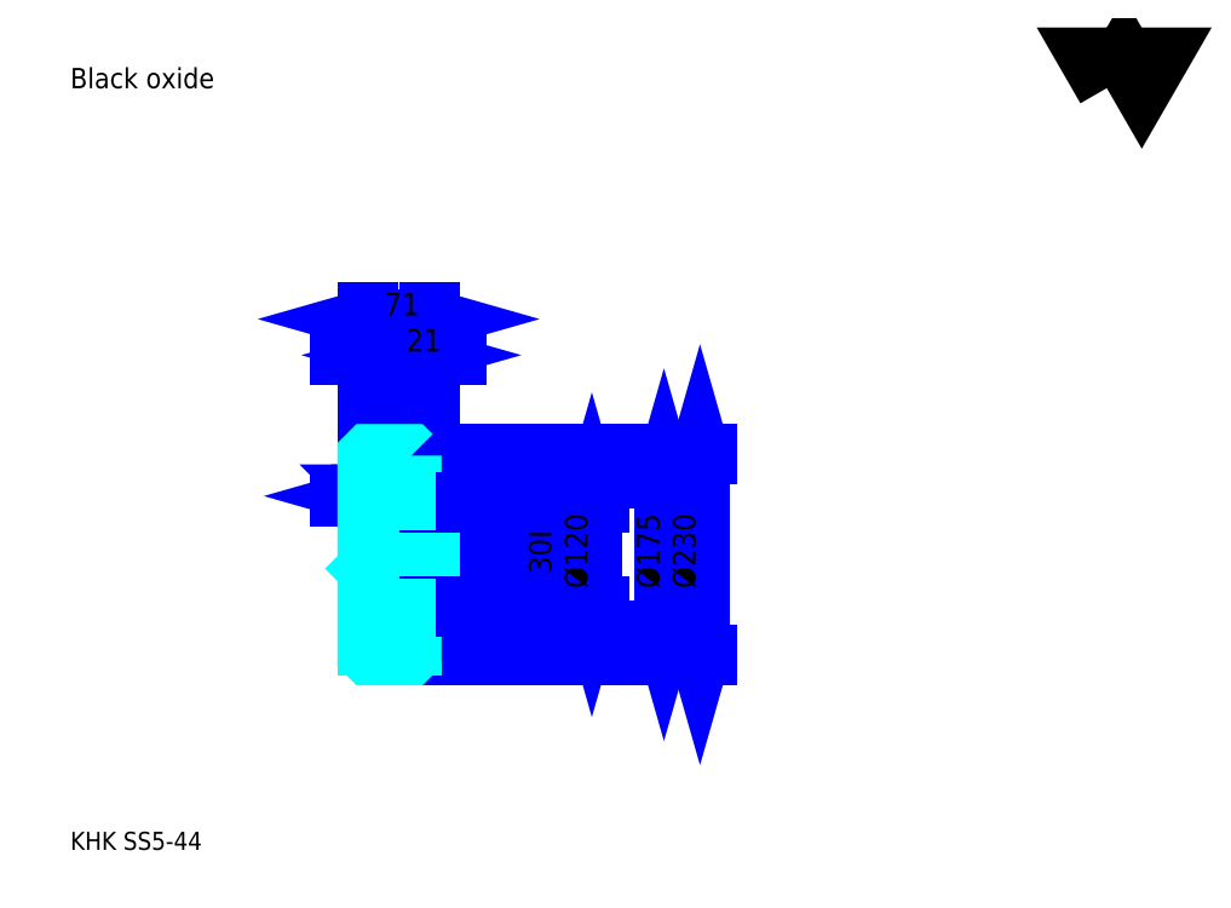
<metadata>
{"format":"dxf","ext":"dxf","renderer":"ezdxf+matplotlib","layout":"modelspace","background":"white","min_lineweight":24,"dpi":150}
</metadata>
<code>
0
SECTION
2
ENTITIES
0
TEXT
8
0
10
51.62
20
56.78
40
20.65
41
1
1
KHK SS5-44
7
KANJI
50
0
51
0
0
TEXT
8
0
10
51.62
20
25.81
40
20.65
41
1
1

7
KANJI
50
0
51
0
0
TEXT
8
0
10
51.62
20
929.2
40
23.23
41
1
1
Black oxide
7
KANJI
50
0
51
0
0
POLYLINE
8
0
66
     1
70
     2
0
VERTEX
8
0
10
1239
20
929.2
0
VERTEX
8
0
10
1219
20
964.1
0
VERTEX
8
0
10
1299
20
964.1
0
VERTEX
8
0
10
1279
20
929.2
0
VERTEX
8
0
10
1259
20
964.1
0
VERTEX
8
0
10
1239
20
929.2
0
SEQEND
0
LINE
8
0
10
731.8
20
482.4
11
731.8
21
307.4
0
POLYLINE
8
0
66
     1
70
     2
0
VERTEX
8
0
10
736.9
20
464.3
0
VERTEX
8
0
10
731.8
20
482.4
0
VERTEX
8
0
10
726.6
20
464.3
0
SEQEND
0
POLYLINE
8
0
66
     1
70
     2
0
VERTEX
8
0
10
726.6
20
325.5
0
VERTEX
8
0
10
731.8
20
307.4
0
VERTEX
8
0
10
736.9
20
325.5
0
SEQEND
0
LINE
8
0
10
463.3
20
482.4
11
739.5
21
482.4
0
LINE
8
0
10
463.3
20
307.4
11
739.5
21
307.4
0
TEXT
8
0
10
726.6
20
356.2
40
25.81
41
1
1
%%c175
7
KANJI
50
90
51
0
0
LINE
8
0
10
773.1
20
509.9
11
773.1
21
279.9
0
POLYLINE
8
0
66
     1
70
     2
0
VERTEX
8
0
10
778.2
20
491.8
0
VERTEX
8
0
10
773.1
20
509.9
0
VERTEX
8
0
10
767.9
20
491.8
0
SEQEND
0
POLYLINE
8
0
66
     1
70
     2
0
VERTEX
8
0
10
767.9
20
298
0
VERTEX
8
0
10
773.1
20
279.9
0
VERTEX
8
0
10
778.2
20
298
0
SEQEND
0
LINE
8
0
10
463.3
20
509.9
11
780.8
21
509.9
0
LINE
8
0
10
463.3
20
279.9
11
780.8
21
279.9
0
TEXT
8
0
10
767.9
20
356.2
40
25.81
41
1
1
%%c230
7
KANJI
50
90
51
0
0
LINE
8
0
10
466.3
20
462.1
11
368.4
21
462.1
0
POLYLINE
8
0
66
     1
70
     2
0
VERTEX
8
0
10
399.3
20
462.1
0
VERTEX
8
0
10
397.8
20
463.6
0
VERTEX
8
0
10
400.9
20
463.6
0
VERTEX
8
0
10
400.9
20
460.5
0
VERTEX
8
0
10
397.8
20
460.5
0
VERTEX
8
0
10
397.8
20
463.6
0
VERTEX
8
0
10
399.3
20
462.1
0
VERTEX
8
0
10
400.9
20
460.5
0
VERTEX
8
0
10
400.9
20
463.6
0
VERTEX
8
0
10
399.3
20
462.1
0
SEQEND
0
POLYLINE
8
0
66
     1
70
     2
0
VERTEX
8
0
10
435.3
20
462.1
0
VERTEX
8
0
10
433.8
20
463.6
0
VERTEX
8
0
10
436.9
20
463.6
0
VERTEX
8
0
10
436.9
20
460.5
0
VERTEX
8
0
10
433.8
20
460.5
0
VERTEX
8
0
10
433.8
20
463.6
0
VERTEX
8
0
10
435.3
20
462.1
0
VERTEX
8
0
10
436.9
20
460.5
0
VERTEX
8
0
10
436.9
20
463.6
0
VERTEX
8
0
10
435.3
20
462.1
0
SEQEND
0
TEXT
8
0
10
400.5
20
466.2
40
25.81
41
1
1
36
7
KANJI
50
0
51
0
0
LINE
8
0
10
473.3
20
462.1
11
404.4
21
462.1
0
POLYLINE
8
0
66
     1
70
     2
0
VERTEX
8
0
10
417.3
20
456.9
0
VERTEX
8
0
10
435.3
20
462.1
0
VERTEX
8
0
10
417.3
20
467.2
0
SEQEND
0
POLYLINE
8
0
66
     1
70
     2
0
VERTEX
8
0
10
460.4
20
467.2
0
VERTEX
8
0
10
442.3
20
462.1
0
VERTEX
8
0
10
460.4
20
456.9
0
SEQEND
0
TEXT
8
0
10
457.8
20
466.2
40
25.81
41
1
1
7
7
KANJI
50
0
51
0
0
LINE
8
0
10
430.3
20
462.1
11
361.4
21
462.1
0
POLYLINE
8
0
66
     1
70
     2
0
VERTEX
8
0
10
374.3
20
456.9
0
VERTEX
8
0
10
392.3
20
462.1
0
VERTEX
8
0
10
374.3
20
467.2
0
SEQEND
0
POLYLINE
8
0
66
     1
70
     2
0
VERTEX
8
0
10
417.4
20
467.2
0
VERTEX
8
0
10
399.3
20
462.1
0
VERTEX
8
0
10
417.4
20
456.9
0
SEQEND
0
TEXT
8
0
10
360.1
20
466.2
40
25.81
41
1
1
7
7
KANJI
50
0
51
0
0
ARC
8
0
10
397.3
20
456.9
40
2
50
270
51
0
0
ARC
8
0
10
397.3
20
332.9
40
2
50
0
51
90
0
LINE
8
DASHDOT
10
376.8
20
504.9
11
457.8
21
504.9
0
LINE
8
DASHDOT
10
376.8
20
284.9
11
457.8
21
284.9
0
LINE
8
DASHDOT
10
376.8
20
394.9
11
478.8
21
394.9
0
LINE
8
0
10
442.3
20
508.4
11
442.3
21
509.9
0
LINE
8
0
10
392.3
20
508.4
11
392.3
21
509.9
0
LINE
8
0
10
440.8
20
509.9
11
463.3
21
509.9
0
LINE
8
0
10
440.8
20
279.9
11
463.3
21
279.9
0
LINE
8
0
10
392.3
20
498.7
11
442.3
21
498.7
0
LINE
8
0
10
392.3
20
291.2
11
442.3
21
291.2
0
LINE
8
0
10
463.3
20
410.9
11
462.3
21
409.9
0
LINE
8
0
10
463.3
20
378.9
11
462.3
21
379.9
0
LINE
8
0
10
392.3
20
378.9
11
393.3
21
379.9
0
LINE
8
0
10
392.3
20
454.9
11
397.3
21
454.9
0
LINE
8
0
10
392.3
20
334.9
11
397.3
21
334.9
0
POLYLINE
8
0
66
     1
70
     2
0
VERTEX
8
0
10
435.3
20
456.9
0
VERTEX
8
0
10
435.3
20
468.7
0
VERTEX
8
0
10
442.3
20
482.4
0
SEQEND
0
POLYLINE
8
0
66
     1
70
     2
0
VERTEX
8
0
10
399.3
20
456.9
0
VERTEX
8
0
10
399.3
20
468.7
0
VERTEX
8
0
10
392.3
20
482.4
0
SEQEND
0
POLYLINE
8
0
66
     1
70
     2
0
VERTEX
8
0
10
435.3
20
332.9
0
VERTEX
8
0
10
435.3
20
321.1
0
VERTEX
8
0
10
442.3
20
307.4
0
SEQEND
0
POLYLINE
8
0
66
     1
70
     2
0
VERTEX
8
0
10
399.3
20
332.9
0
VERTEX
8
0
10
399.3
20
321.1
0
VERTEX
8
0
10
392.3
20
307.4
0
SEQEND
0
POLYLINE
8
0
66
     1
70
     2
0
VERTEX
8
0
10
392.3
20
410.9
0
VERTEX
8
0
10
393.3
20
409.9
0
VERTEX
8
0
10
393.3
20
379.9
0
VERTEX
8
0
10
462.3
20
379.9
0
VERTEX
8
0
10
462.3
20
409.9
0
VERTEX
8
0
10
393.3
20
409.9
0
SEQEND
0
LINE
8
0
10
442.3
20
307.4
11
463.3
21
307.4
0
LINE
8
0
10
442.3
20
482.4
11
463.3
21
482.4
0
LINE
8
0
10
463.3
20
453.9
11
463.3
21
509.9
0
LINE
8
0
10
392.3
20
664.8
11
463.3
21
664.8
0
POLYLINE
8
0
66
     1
70
     2
0
VERTEX
8
0
10
410.4
20
669.9
0
VERTEX
8
0
10
392.3
20
664.8
0
VERTEX
8
0
10
410.4
20
659.6
0
SEQEND
0
POLYLINE
8
0
66
     1
70
     2
0
VERTEX
8
0
10
445.3
20
659.6
0
VERTEX
8
0
10
463.3
20
664.8
0
VERTEX
8
0
10
445.3
20
669.9
0
SEQEND
0
LINE
8
0
10
392.3
20
509.9
11
392.3
21
672.5
0
LINE
8
0
10
463.3
20
509.9
11
463.3
21
672.5
0
TEXT
8
0
10
411
20
668.9
40
25.81
41
1
1
71
7
KANJI
50
0
51
0
0
LINE
8
0
10
473.3
20
623.5
11
361.4
21
623.5
0
POLYLINE
8
0
66
     1
70
     2
0
VERTEX
8
0
10
374.3
20
618.3
0
VERTEX
8
0
10
392.3
20
623.5
0
VERTEX
8
0
10
374.3
20
628.6
0
SEQEND
0
POLYLINE
8
0
66
     1
70
     2
0
VERTEX
8
0
10
460.4
20
628.6
0
VERTEX
8
0
10
442.3
20
623.5
0
VERTEX
8
0
10
460.4
20
618.3
0
SEQEND
0
LINE
8
0
10
442.3
20
509.9
11
442.3
21
631.2
0
TEXT
8
0
10
400.5
20
627.6
40
25.81
41
1
1
50
7
KANJI
50
0
51
0
0
LINE
8
0
10
494.3
20
623.5
11
411.4
21
623.5
0
POLYLINE
8
0
66
     1
70
     2
0
VERTEX
8
0
10
424.3
20
618.3
0
VERTEX
8
0
10
442.3
20
623.5
0
VERTEX
8
0
10
424.3
20
628.6
0
SEQEND
0
POLYLINE
8
0
66
     1
70
     2
0
VERTEX
8
0
10
481.4
20
628.6
0
VERTEX
8
0
10
463.3
20
623.5
0
VERTEX
8
0
10
481.4
20
618.3
0
SEQEND
0
TEXT
8
0
10
436
20
627.6
40
25.81
41
1
1
21
7
KANJI
50
0
51
0
0
LINE
8
0
10
607.9
20
348.9
11
607.9
21
440.9
0
POLYLINE
8
0
66
     1
70
     2
0
VERTEX
8
0
10
602.7
20
428
0
VERTEX
8
0
10
607.9
20
409.9
0
VERTEX
8
0
10
613
20
428
0
SEQEND
0
POLYLINE
8
0
66
     1
70
     2
0
VERTEX
8
0
10
613
20
361.8
0
VERTEX
8
0
10
607.9
20
379.9
0
VERTEX
8
0
10
602.7
20
361.8
0
SEQEND
0
LINE
8
0
10
463.3
20
409.9
11
615.6
21
409.9
0
LINE
8
0
10
463.3
20
379.9
11
615.6
21
379.9
0
TEXT
8
0
10
602.7
20
347.8
40
25.81
41
1
1
%%c30H7
7
KANJI
50
90
51
0
0
POLYLINE
8
0
66
     1
70
     2
0
VERTEX
8
0
10
392.3
20
378.9
0
VERTEX
8
0
10
392.3
20
281.4
0
VERTEX
8
0
10
393.8
20
279.9
0
VERTEX
8
0
10
440.8
20
279.9
0
VERTEX
8
0
10
442.3
20
281.4
0
VERTEX
8
0
10
442.3
20
334.9
0
VERTEX
8
0
10
462.3
20
334.9
0
VERTEX
8
0
10
463.3
20
335.9
0
VERTEX
8
0
10
463.3
20
453.9
0
VERTEX
8
0
10
462.3
20
454.9
0
VERTEX
8
0
10
442.3
20
454.9
0
VERTEX
8
0
10
442.3
20
508.4
0
SEQEND
0
POLYLINE
8
0
66
     1
70
     2
0
VERTEX
8
0
10
442.3
20
508.4
0
VERTEX
8
0
10
440.8
20
509.9
0
VERTEX
8
0
10
393.8
20
509.9
0
VERTEX
8
0
10
392.3
20
508.4
0
VERTEX
8
0
10
392.3
20
378.9
0
SEQEND
0
ARC
8
0
10
437.3
20
332.9
40
2
50
90
51
180
0
ARC
8
0
10
437.3
20
456.9
40
2
50
180
51
270
0
LINE
8
0
10
442.3
20
334.9
11
437.3
21
334.9
0
LINE
8
0
10
437.3
20
454.9
11
442.3
21
454.9
0
LINE
8
0
10
649.2
20
454.9
11
649.2
21
334.9
0
POLYLINE
8
0
66
     1
70
     2
0
VERTEX
8
0
10
654.3
20
436.8
0
VERTEX
8
0
10
649.2
20
454.9
0
VERTEX
8
0
10
644
20
436.8
0
SEQEND
0
POLYLINE
8
0
66
     1
70
     2
0
VERTEX
8
0
10
644
20
353
0
VERTEX
8
0
10
649.2
20
334.9
0
VERTEX
8
0
10
654.3
20
353
0
SEQEND
0
LINE
8
0
10
463.3
20
454.9
11
656.9
21
454.9
0
LINE
8
0
10
463.3
20
334.9
11
656.9
21
334.9
0
TEXT
8
0
10
644
20
356.2
40
25.81
41
1
1
%%c120
7
KANJI
50
90
51
0
0
LINE
8
0
10
435.3
20
468.7
11
435.3
21
456.9
0
LINE
8
0
10
435.3
20
332.9
11
435.3
21
321.1
0
ENDSEC
0
EOF

</code>
